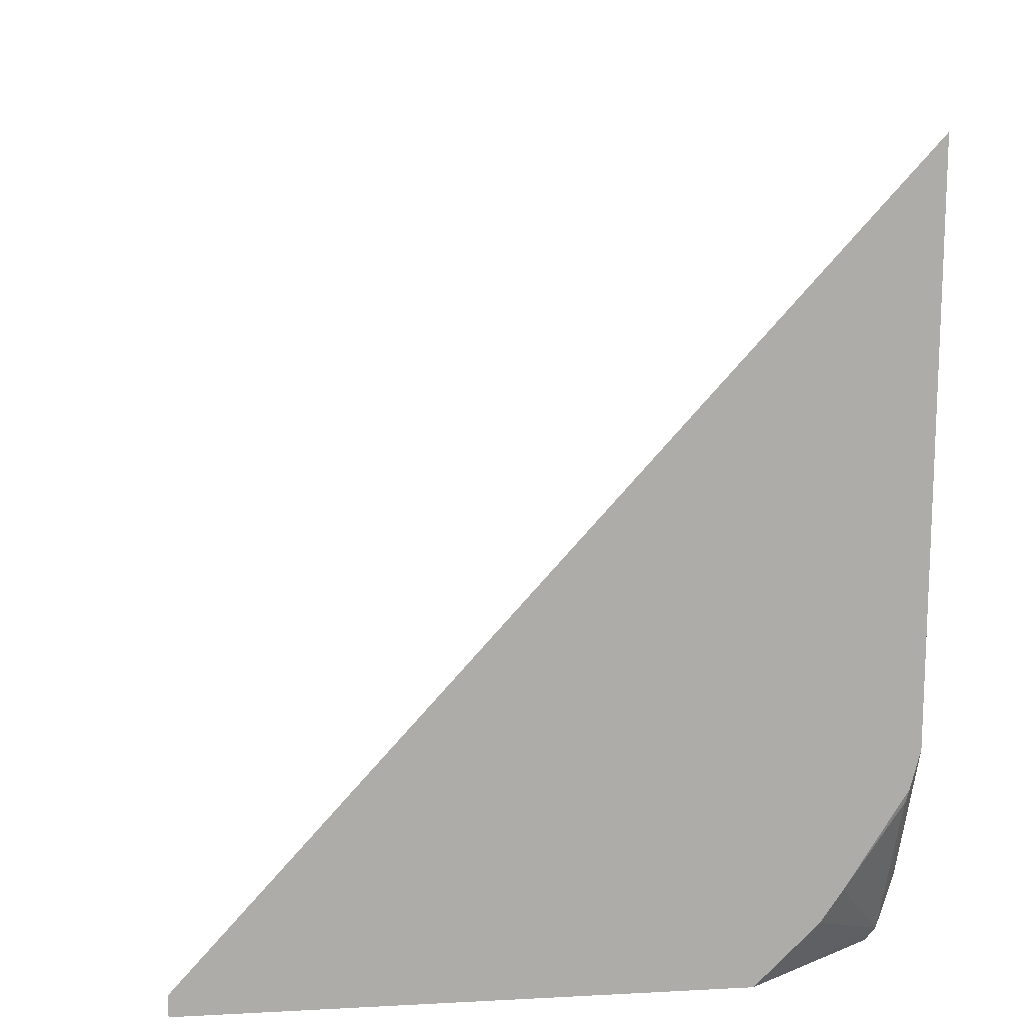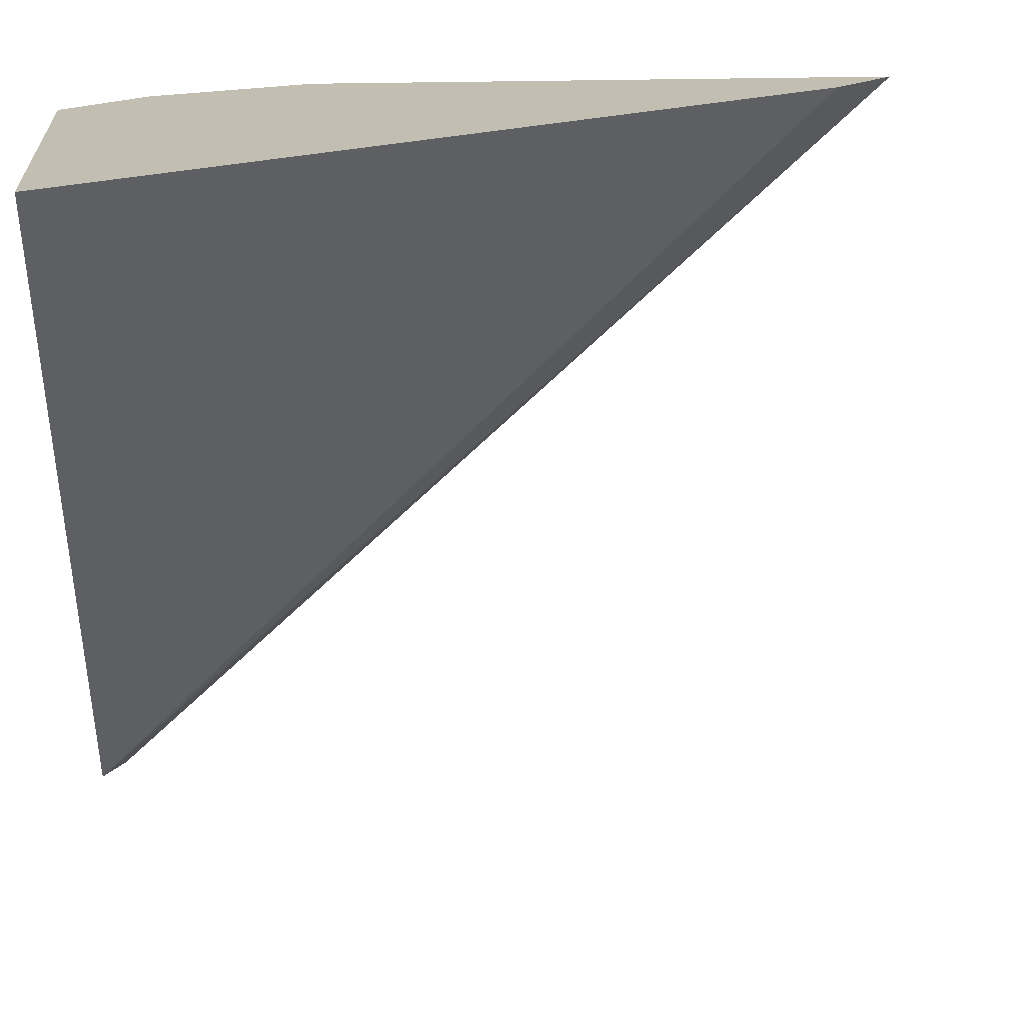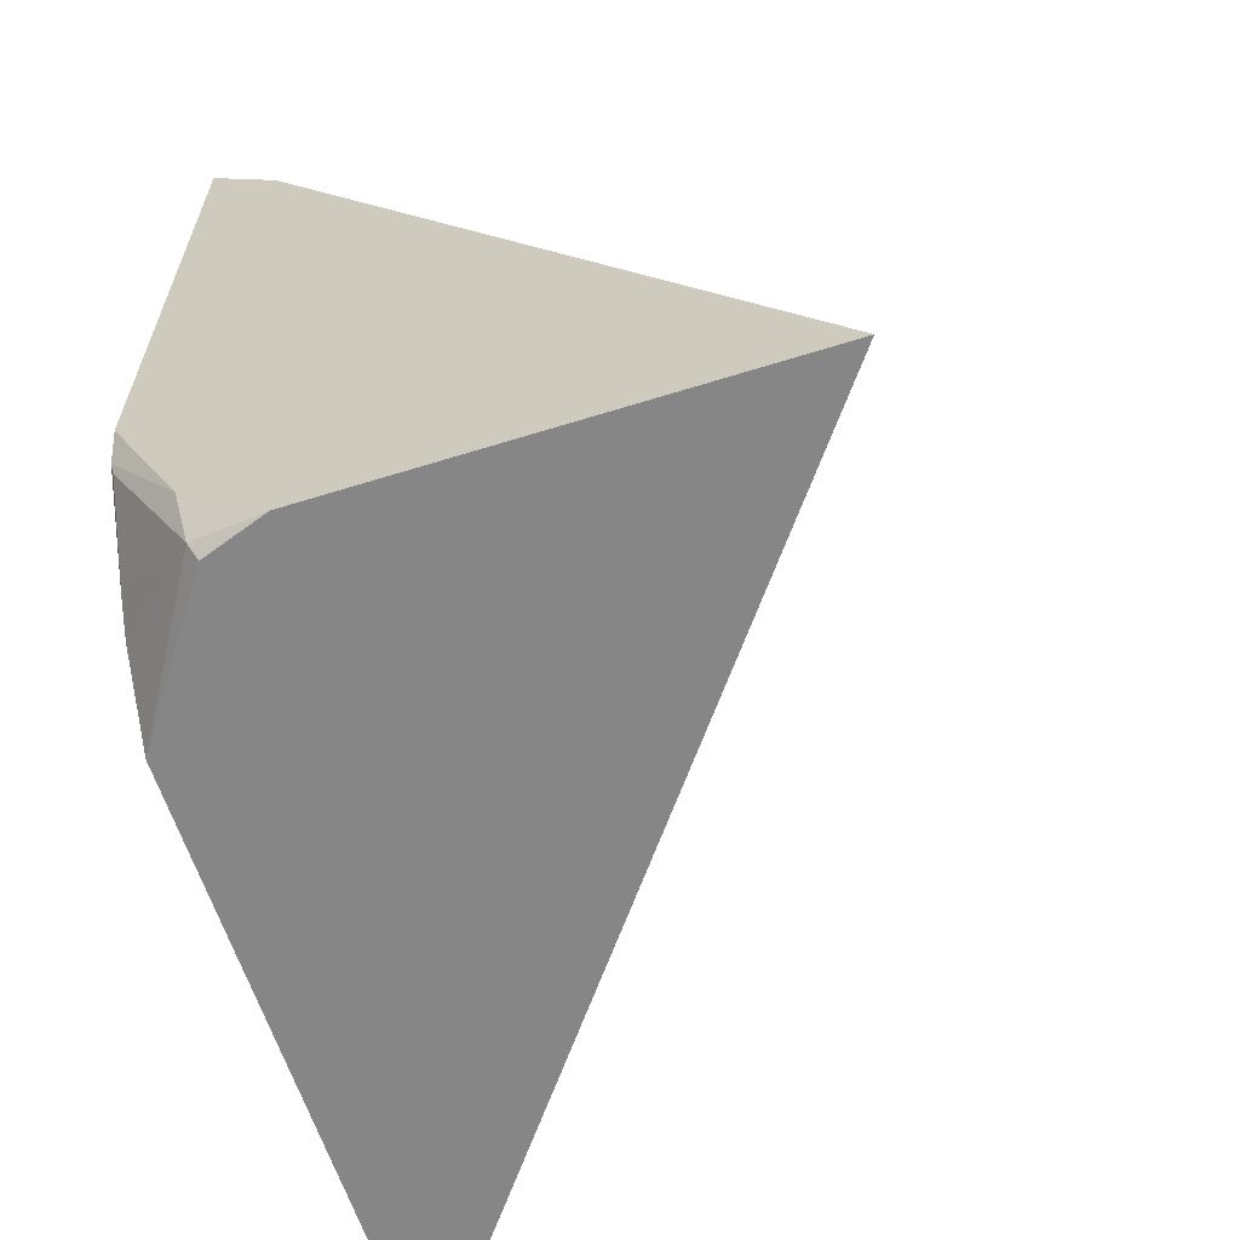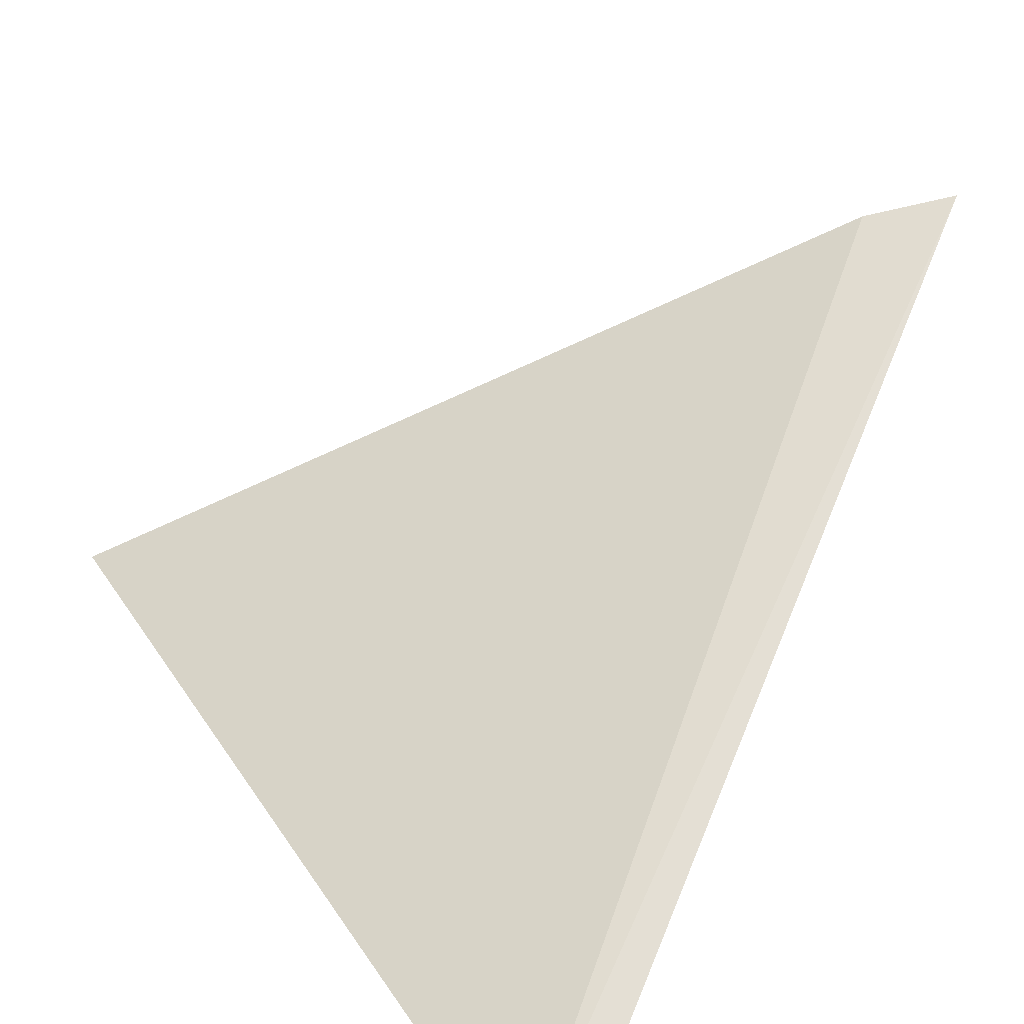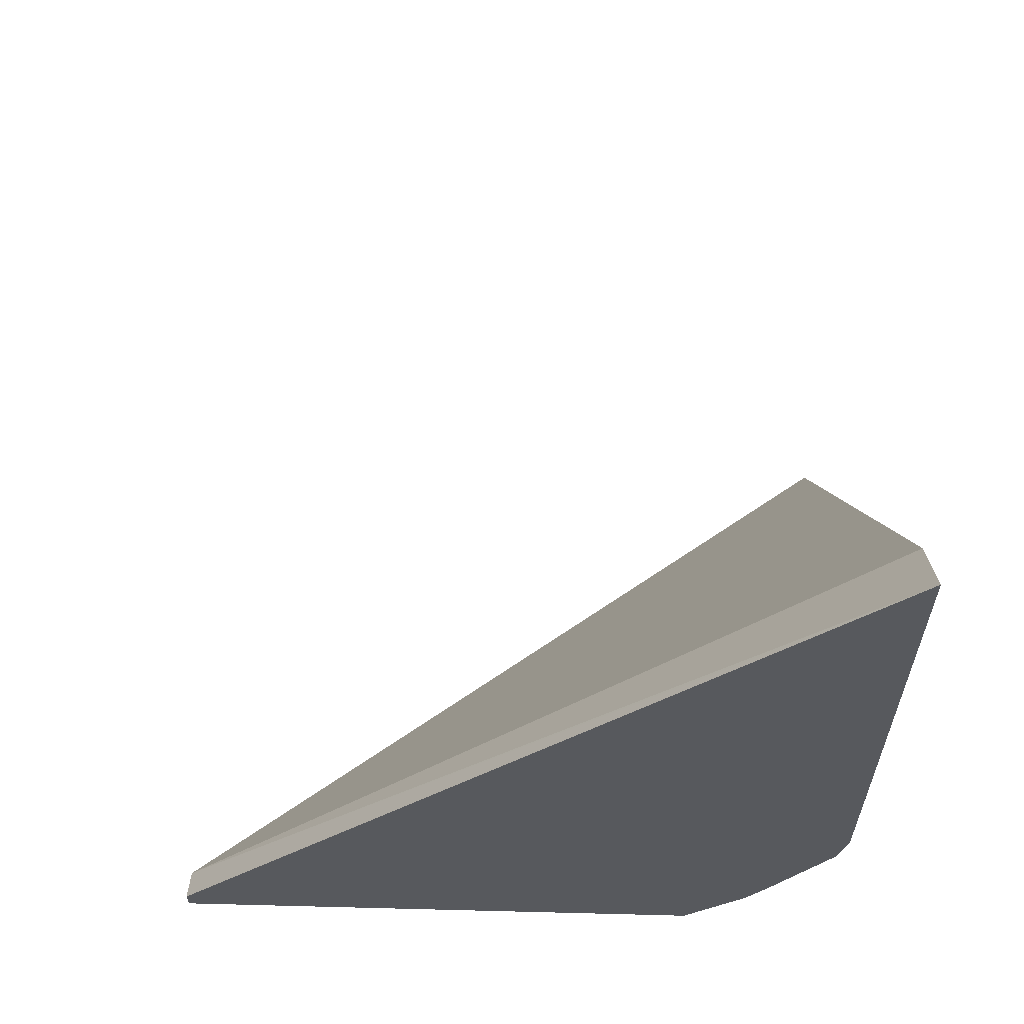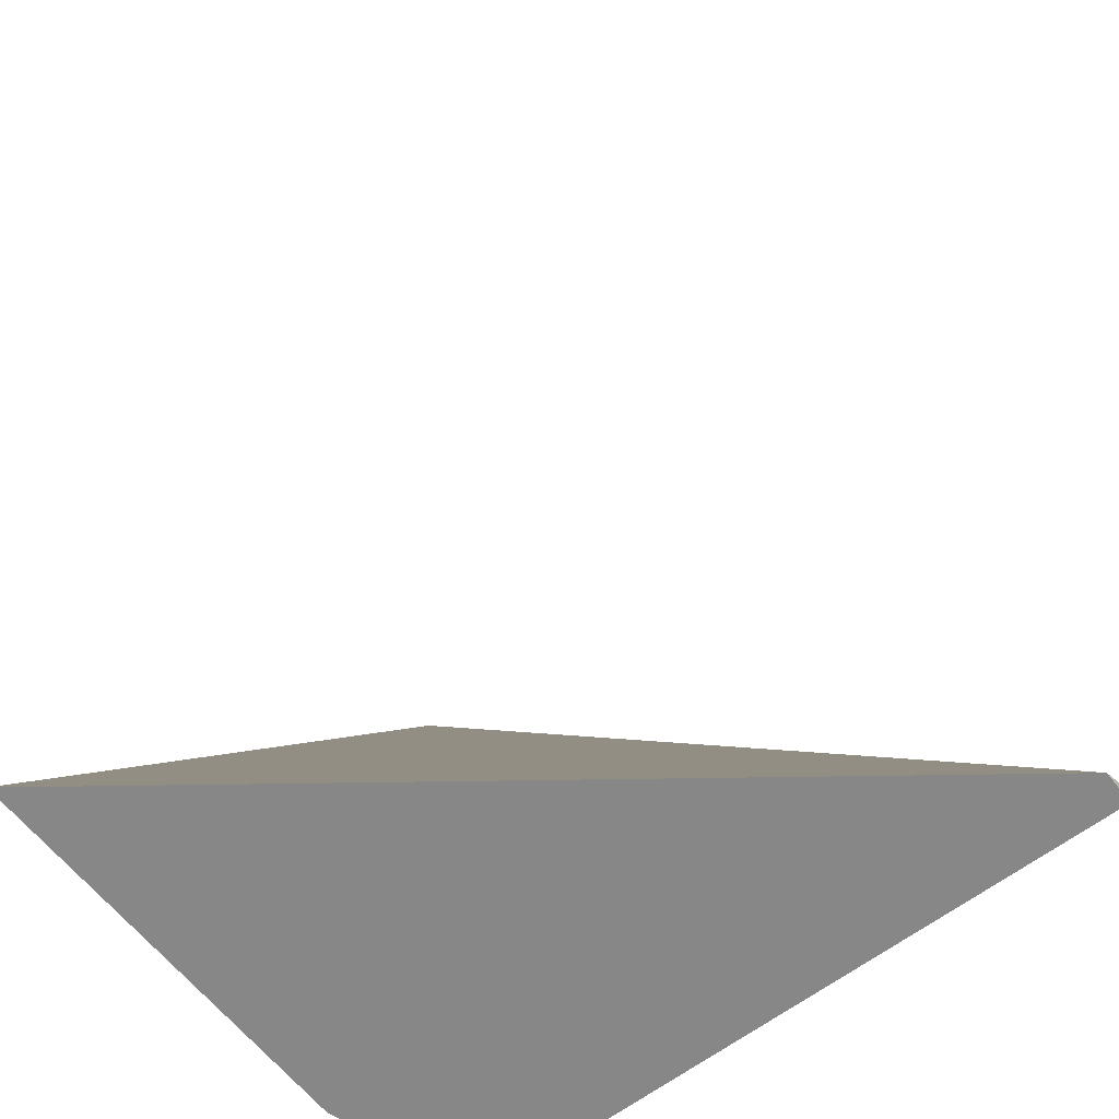
<metadata>
{"format":"obj","ext":"obj","renderer":"f3d","projection":"perspective","resolution":1024,"background":"white","views":[{"elev":13.8,"azim":-96.6,"up":"+Y"},{"elev":17.4,"azim":84.8,"up":"+Z"},{"elev":-62.0,"azim":17.6,"up":"+Y"},{"elev":-67.3,"azim":149.1,"up":"+Z"},{"elev":60.7,"azim":-88.5,"up":"+Y"},{"elev":-62.4,"azim":127.9,"up":"+Y"}]}
</metadata>
<code>
v -0.2667 -0.6431 0.2658
v -0.1073 -0.6431 0.2658
v -0.2684 -0.6416 0.2658
v -0.2923 -0.6368 0.261
v -0.2892 -0.6431 0.2579
v -0.3111 -0.6431 -0.004521
v -0.298 -0.3607 0.2658
v -0.2828 -0.6273 0.2658
v -0.2971 -0.6129 0.2658
v -0.3247 -0.5691 0.262
v -0.3236 -0.5742 0.261
v -0.3247 -0.6066 0.2391
v -0.3247 -0.6191 0.2307
v -0.3247 -0.6431 0.2067
v -0.3247 -0.6431 -0.004521
v -0.3247 -0.6348 -0.004521
v -0.3247 -0.3644 0.2391
v -0.3247 -0.3348 0.2658
v -0.3247 -0.5541 0.2658
f 4 11 12
f 4 12 13
f 4 13 14
f 4 14 5
f 6 15 16
f 6 16 17
f 6 17 18
f 6 18 7
f 10 17 16
f 10 19 18
f 10 18 17
f 10 16 15
f 10 15 14
f 10 14 13
f 10 12 11
f 9 19 10
f 10 13 12
f 4 10 11
f 4 8 9
f 1 2 7
f 1 7 18
f 1 18 19
f 1 19 9
f 4 9 10
f 1 8 3
f 1 3 4
f 1 9 8
f 1 5 14
f 1 14 15
f 1 15 6
f 1 6 2
f 2 6 7
f 3 8 4
f 1 4 5

</code>
